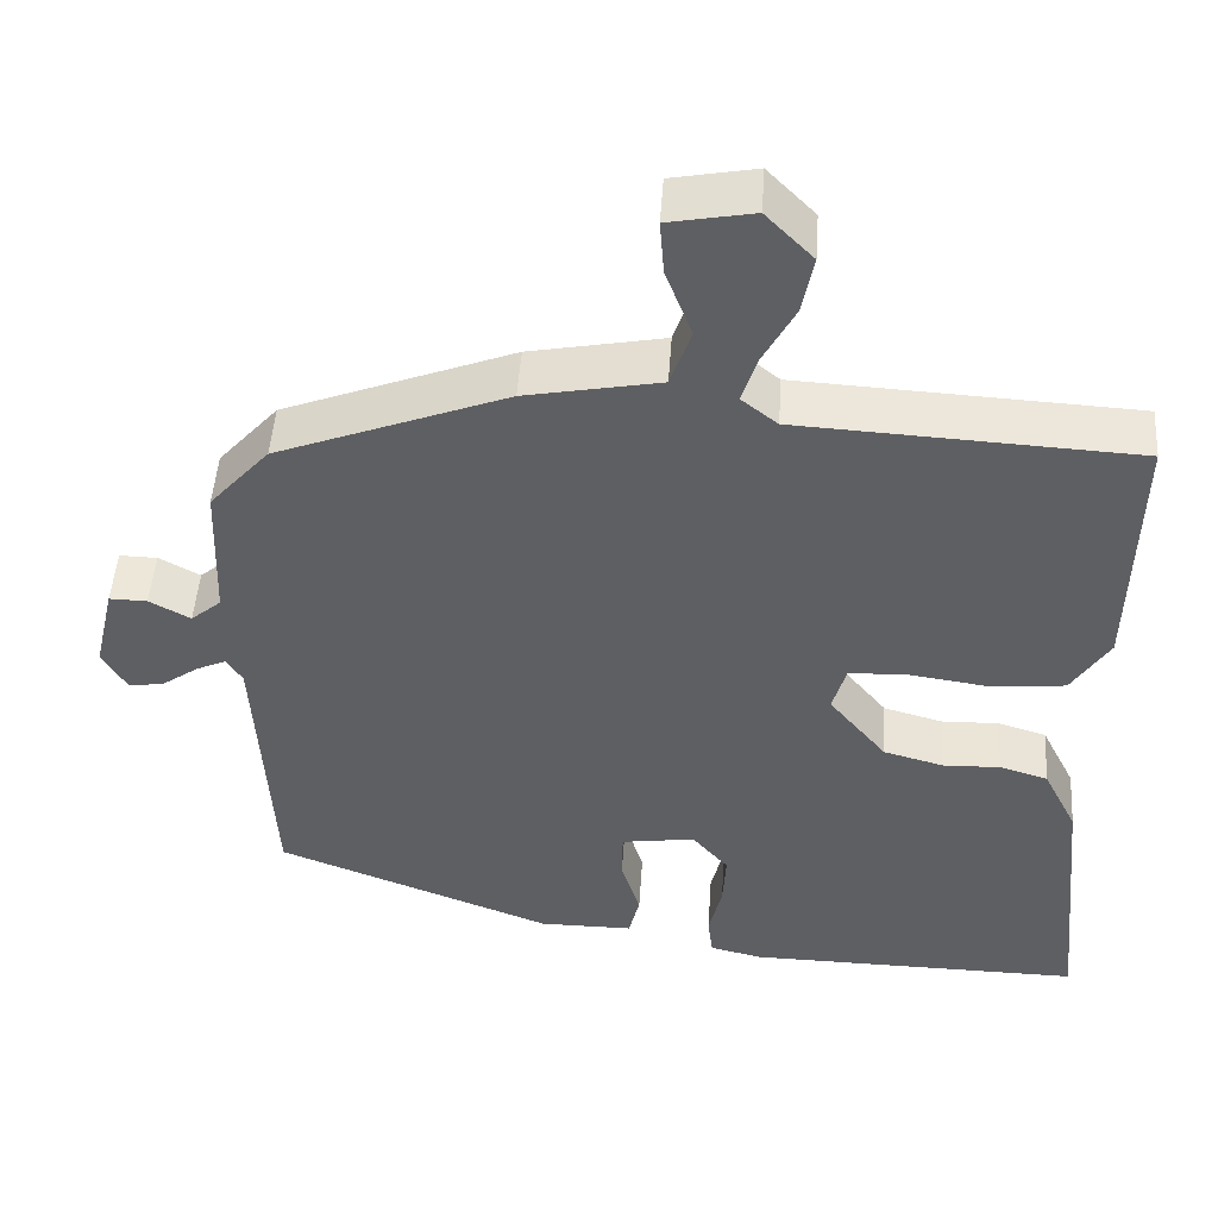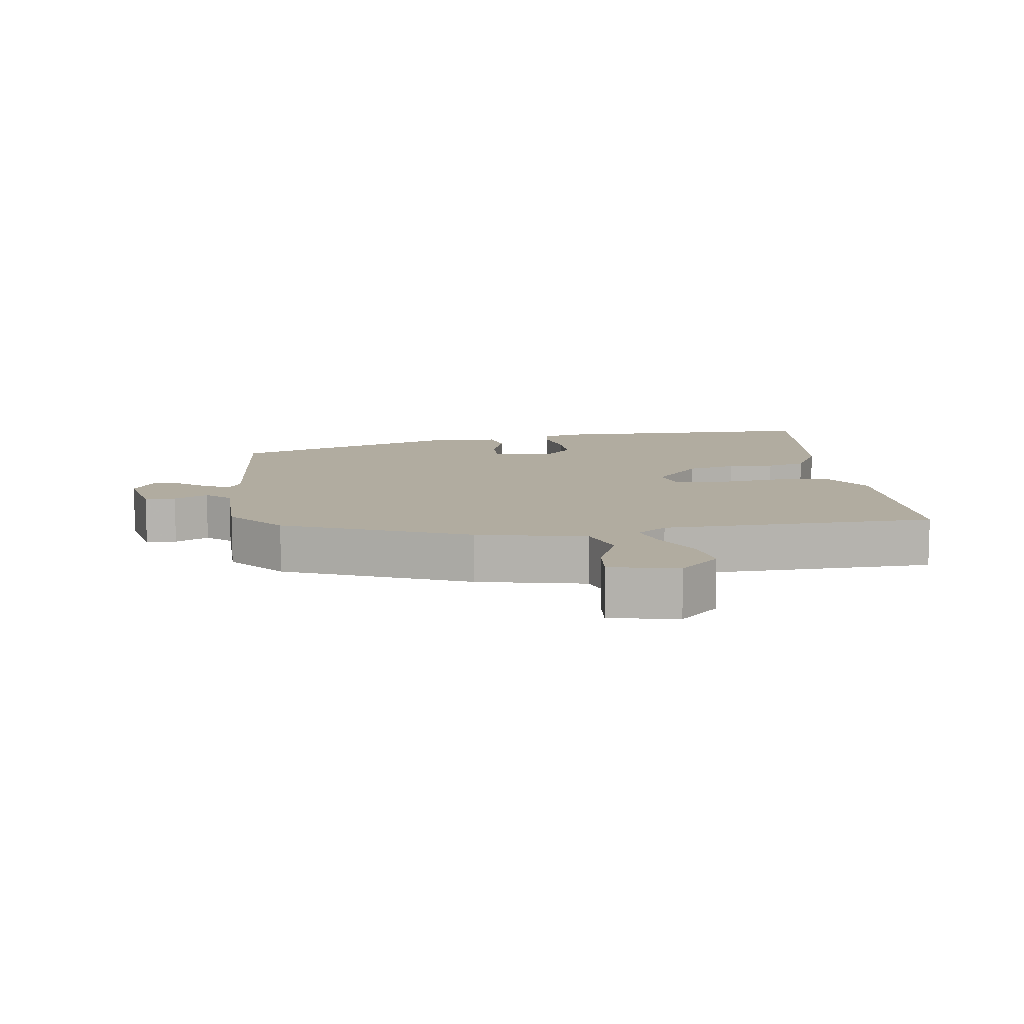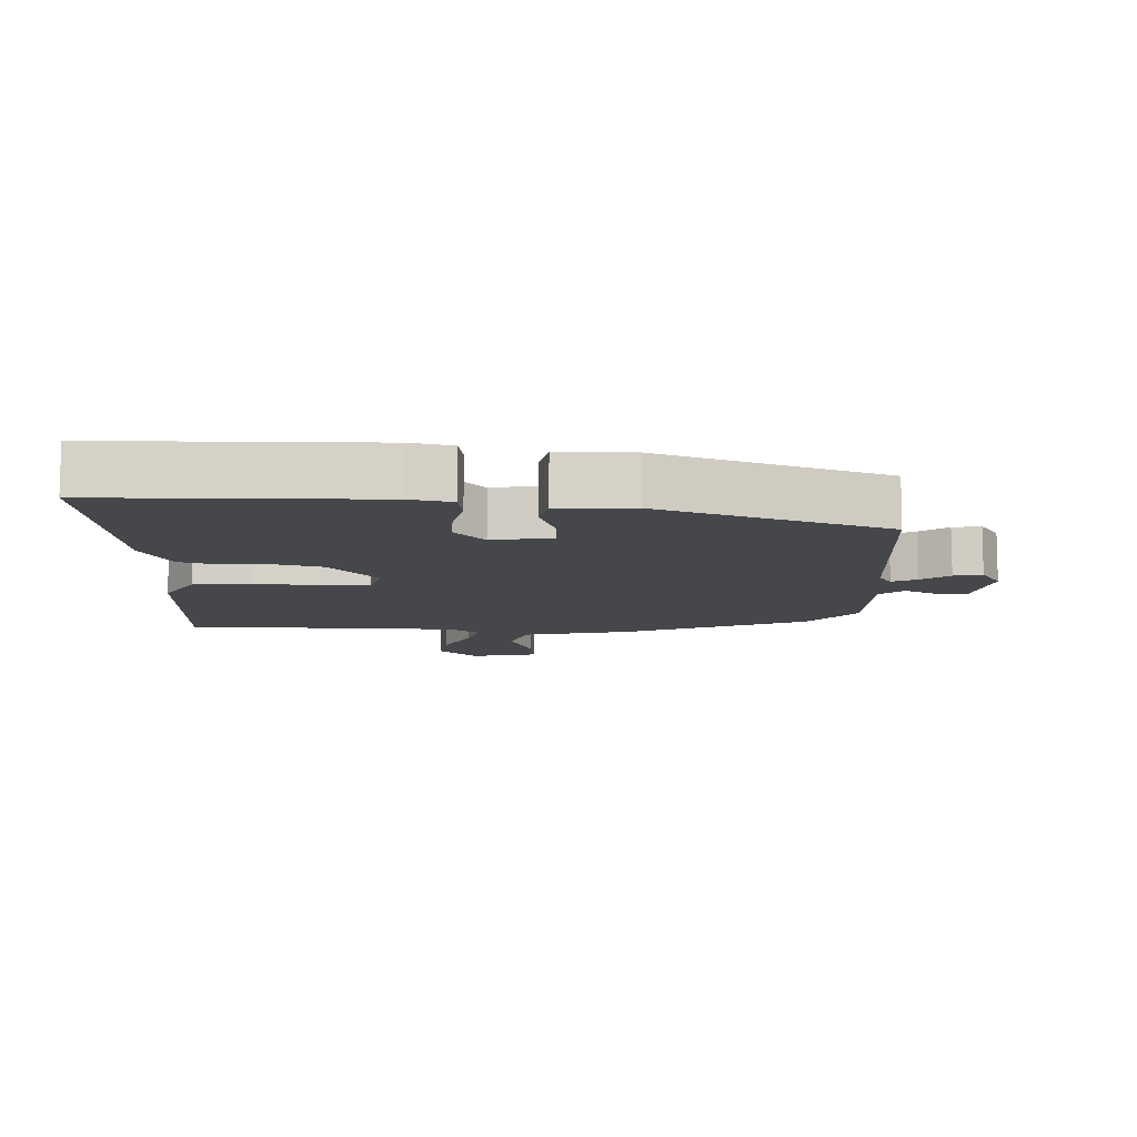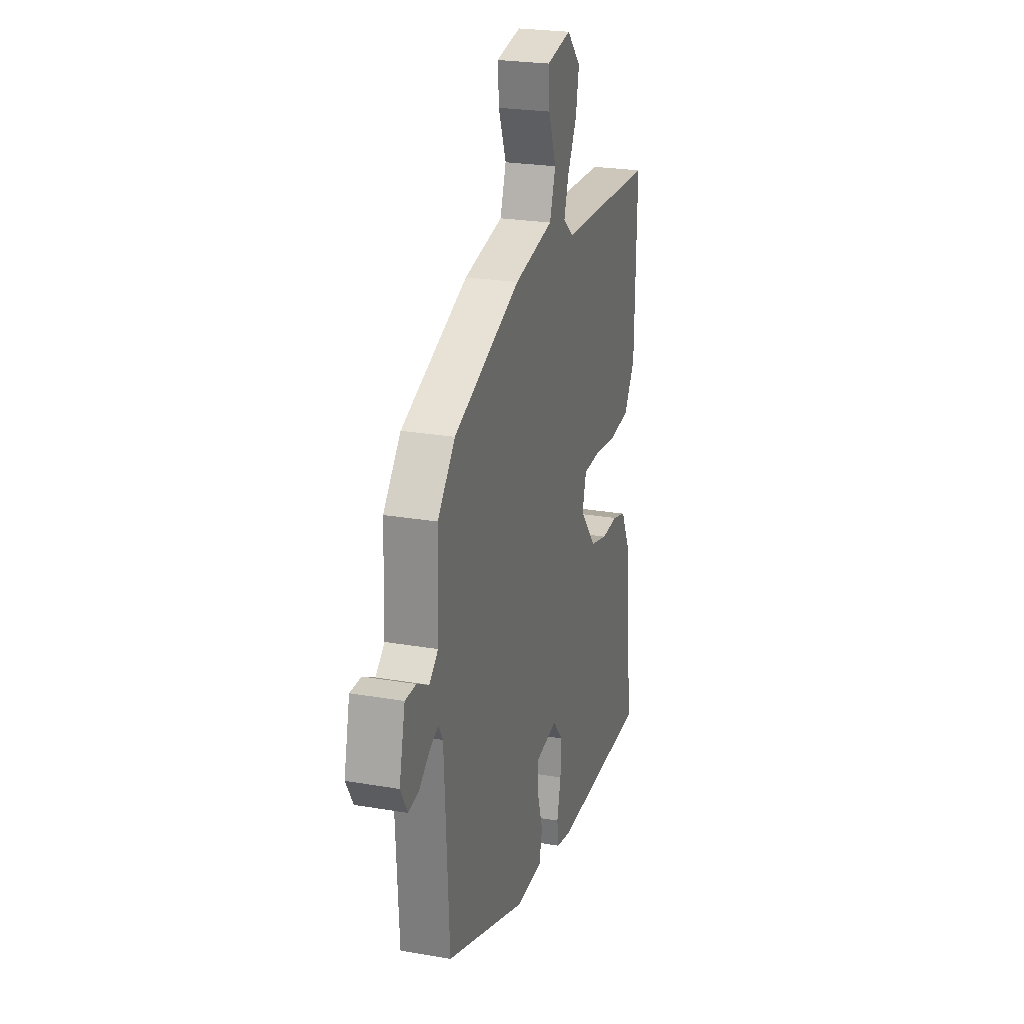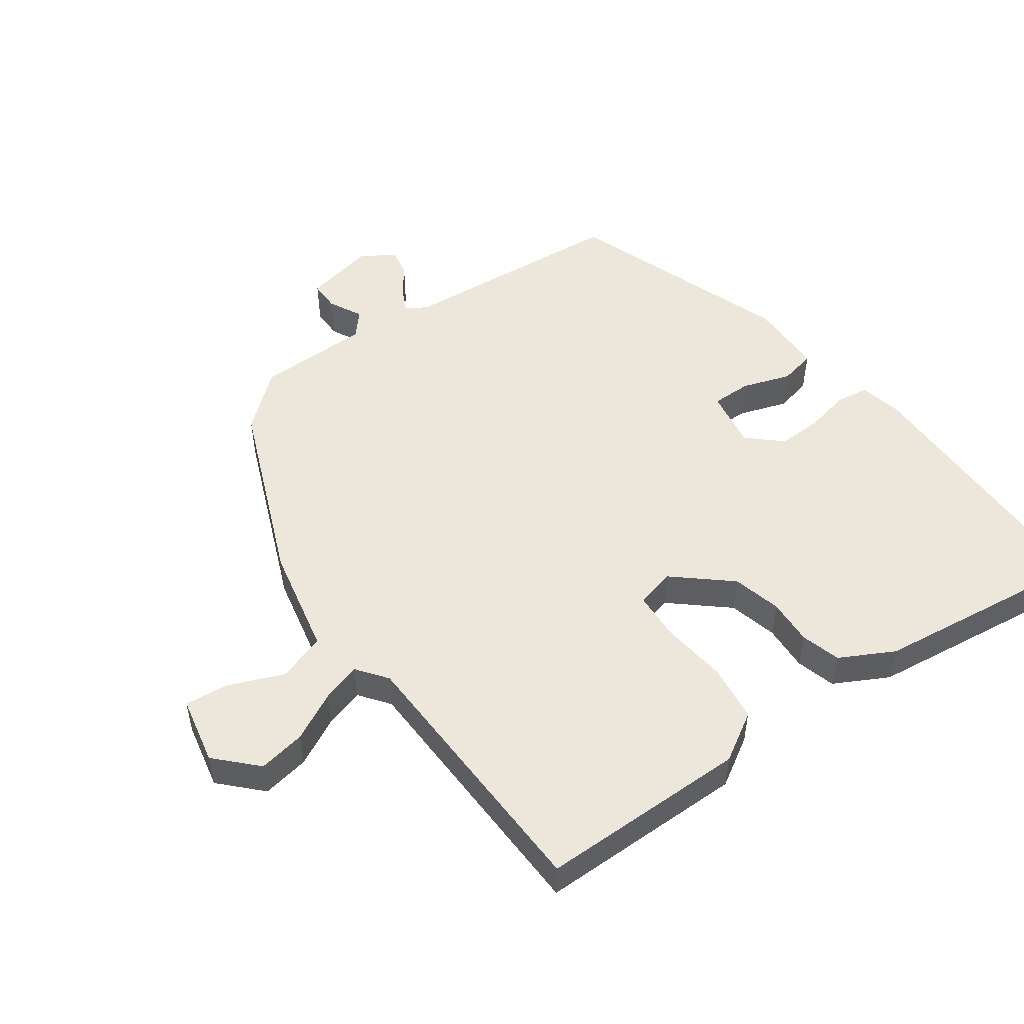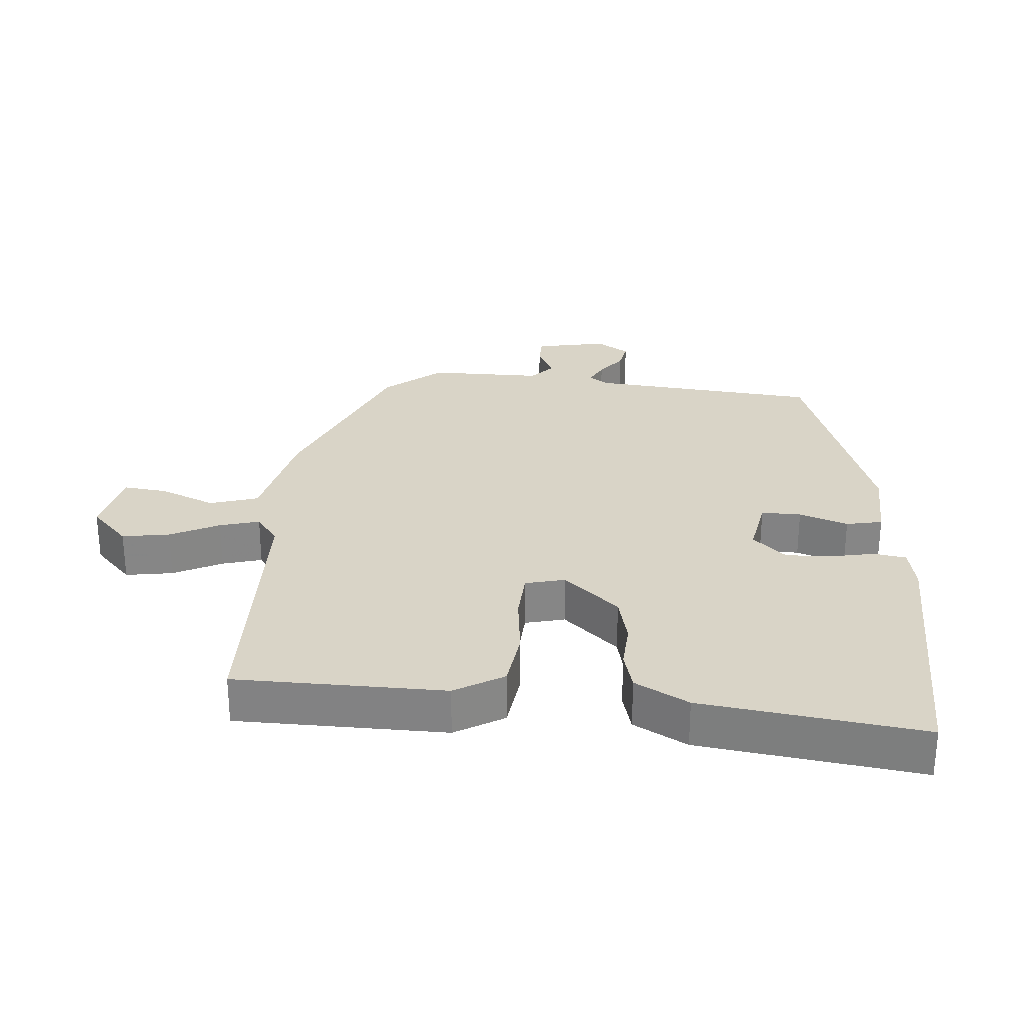
<metadata>
{"format":"obj","ext":"obj","renderer":"f3d","projection":"perspective","resolution":1024,"background":"white","views":[{"elev":48.1,"azim":3.8,"up":"+Z"},{"elev":10.1,"azim":-6.5,"up":"+Y"},{"elev":-10.5,"azim":179.5,"up":"+Y"},{"elev":24.3,"azim":-74.1,"up":"+Z"},{"elev":51.0,"azim":55.7,"up":"+Y"},{"elev":28.4,"azim":96.7,"up":"+Y"}]}
</metadata>
<code>
v 0.519 0.07 0.437
v 0.512 0.07 0.122
v 0.466 0.07 0.05
v 0.378 0.07 0.041
v 0.281 0.07 0.055
v 0.207 0.07 0.053
v 0.19 0.07 -0.006
v 0.26 0.07 -0.091
v 0.333 0.07 -0.111
v 0.403 0.07 -0.109
v 0.462 0.07 -0.127
v 0.503 0.07 -0.209
v 0.536 0.07 -0.542
v 0.125 0.07 -0.536
v 0.061 0.07 -0.521
v 0.055 0.07 -0.472
v 0.071 0.07 -0.404
v 0.075 0.07 -0.337
v 0.031 0.07 -0.286
v -0.059 0.07 -0.299
v -0.06 0.07 -0.359
v -0.037 0.07 -0.433
v -0.05 0.07 -0.487
v -0.164 0.07 -0.487
v -0.501 0.07 -0.359
v -0.521 0.07 -0.014
v -0.54 0.07 0.017
v -0.577 0.07 0
v -0.621 0.07 -0.031
v -0.664 0.07 -0.038
v -0.694 0.07 0.013
v -0.669 0.07 0.12
v -0.623 0.07 0.119
v -0.573 0.07 0.092
v -0.536 0.07 0.123
v -0.53 0.07 0.294
v -0.457 0.07 0.376
v -0.177 0.07 0.483
v -0.013 0.07 0.514
v 0.012 0.07 0.586
v -0.02 0.07 0.67
v -0.025 0.07 0.736
v 0.078 0.07 0.755
v 0.136 0.07 0.696
v 0.122 0.07 0.625
v 0.083 0.07 0.553
v 0.064 0.07 0.494
v 0.108 0.07 0.459
v 0.519 0 0.437
v 0.512 0 0.122
v 0.466 0 0.05
v 0.378 0 0.041
v 0.281 0 0.055
v 0.207 0 0.053
v 0.19 0 -0.006
v 0.26 0 -0.091
v 0.333 0 -0.111
v 0.403 0 -0.109
v 0.462 0 -0.127
v 0.503 0 -0.209
v 0.536 0 -0.542
v 0.125 0 -0.536
v 0.061 0 -0.521
v 0.055 0 -0.472
v 0.071 0 -0.404
v 0.075 0 -0.337
v 0.031 0 -0.286
v -0.059 0 -0.299
v -0.06 0 -0.359
v -0.037 0 -0.433
v -0.05 0 -0.487
v -0.164 0 -0.487
v -0.501 0 -0.359
v -0.521 0 -0.014
v -0.54 0 0.017
v -0.577 0 0
v -0.621 0 -0.031
v -0.664 0 -0.038
v -0.694 0 0.013
v -0.669 0 0.12
v -0.623 0 0.119
v -0.573 0 0.092
v -0.536 0 0.123
v -0.53 0 0.294
v -0.457 0 0.376
v -0.177 0 0.483
v -0.013 0 0.514
v 0.012 0 0.586
v -0.02 0 0.67
v -0.025 0 0.736
v 0.078 0 0.755
v 0.136 0 0.696
v 0.122 0 0.625
v 0.083 0 0.553
v 0.064 0 0.494
v 0.108 0 0.459
f 43 44 45 46
f 43 46 47
f 40 41 42 43
f 39 40 43 47
f 38 39 47 48
f 35 36 37 38
f 31 32 33 34
f 29 30 31 34
f 28 29 34 35
f 27 28 35 38
f 23 24 25 26
f 21 22 23 26
f 20 21 26 27
f 19 20 27 38
f 14 15 16 17
f 14 17 18
f 13 14 18
f 9 10 11 12
f 8 9 12 13
f 7 8 13 18
f 2 3 4 5
f 48 1 2 5
f 48 5 6
f 18 19 38 48
f 6 7 18 48
f 94 93 92 91
f 95 94 91
f 91 90 89 88
f 95 91 88 87
f 96 95 87 86
f 86 85 84 83
f 82 81 80 79
f 82 79 78 77
f 83 82 77 76
f 86 83 76 75
f 74 73 72 71
f 74 71 70 69
f 75 74 69 68
f 86 75 68 67
f 65 64 63 62
f 66 65 62
f 66 62 61
f 60 59 58 57
f 61 60 57 56
f 66 61 56 55
f 53 52 51 50
f 53 50 49 96
f 54 53 96
f 96 86 67 66
f 96 66 55 54
f 1 49 50 2
f 2 50 51 3
f 3 51 52 4
f 4 52 53 5
f 5 53 54 6
f 6 54 55 7
f 7 55 56 8
f 8 56 57 9
f 9 57 58 10
f 10 58 59 11
f 11 59 60 12
f 12 60 61 13
f 13 61 62 14
f 14 62 63 15
f 15 63 64 16
f 16 64 65 17
f 17 65 66 18
f 18 66 67 19
f 19 67 68 20
f 20 68 69 21
f 21 69 70 22
f 22 70 71 23
f 23 71 72 24
f 24 72 73 25
f 25 73 74 26
f 26 74 75 27
f 27 75 76 28
f 28 76 77 29
f 29 77 78 30
f 30 78 79 31
f 31 79 80 32
f 32 80 81 33
f 33 81 82 34
f 34 82 83 35
f 35 83 84 36
f 36 84 85 37
f 37 85 86 38
f 38 86 87 39
f 39 87 88 40
f 40 88 89 41
f 41 89 90 42
f 42 90 91 43
f 43 91 92 44
f 44 92 93 45
f 45 93 94 46
f 46 94 95 47
f 47 95 96 48
f 48 96 49 1

</code>
